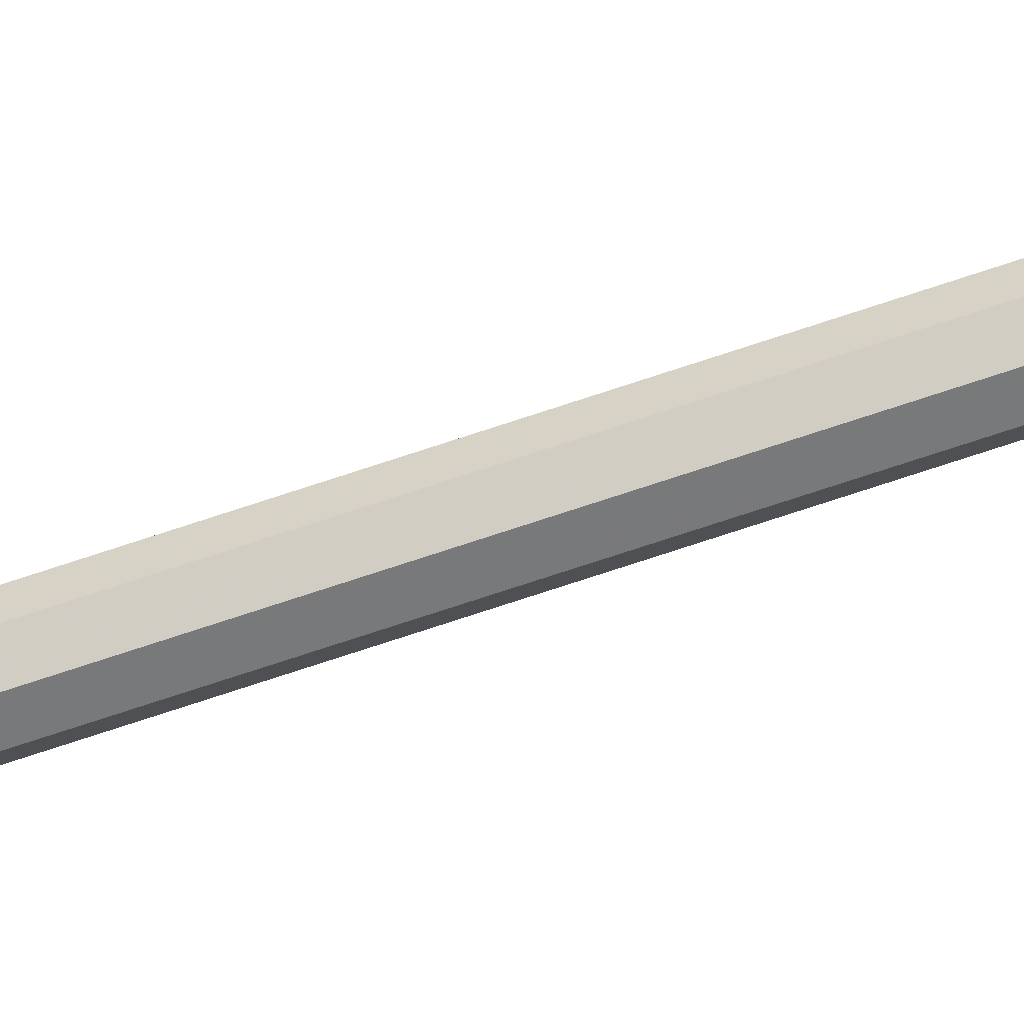
<metadata>
{"format":"obj","ext":"obj","renderer":"f3d","projection":"perspective","resolution":1024,"background":"white","views":[{"elev":-78.8,"azim":108.0,"up":"+Z"}]}
</metadata>
<code>
v 0.4 0.4 0
v 0.2828 0.4 0.2828
v 0.2121 0.4 0.2121
v 0.3 0.4 0
v 0.2828 0.4 0.2828
v 0 0.4 0.4
v 0 0.4 0.3
v 0.2121 0.4 0.2121
v 0 0.4 0.4
v -0.2828 0.4 0.2828
v -0.2121 0.4 0.2121
v 0 0.4 0.3
v -0.2828 0.4 0.2828
v -0.4 0.4 0
v -0.3 0.4 0
v -0.2121 0.4 0.2121
v -0.4 0.4 0
v -0.2828 0.4 -0.2828
v -0.2121 0.4 -0.2121
v -0.3 0.4 0
v -0.2828 0.4 -0.2828
v 0 0.4 -0.4
v 0 0.4 -0.3
v -0.2121 0.4 -0.2121
v 0 0.4 -0.4
v 0.2828 0.4 -0.2828
v 0.2121 0.4 -0.2121
v 0 0.4 -0.3
v 0.2828 0.4 -0.2828
v 0.4 0.4 0
v 0.3 0.4 0
v 0.2121 0.4 -0.2121
v 0 0.2 0
v -0.3 0.2 0
v -0.2121 0.2 0.2121
v 0 0.2 0
v -0.2121 0.2 0.2121
v 0 0.2 0.3
v 0 0.2 0
v 0 0.2 0.3
v 0.2121 0.2 0.2121
v 0 0.2 0
v 0.2121 0.2 0.2121
v 0.3 0.2 0
v 0 0.2 0
v 0.3 0.2 0
v 0.2121 0.2 -0.2121
v 0 0.2 0
v 0.2121 0.2 -0.2121
v 0 0.2 -0.3
v 0 0.2 0
v 0 0.2 -0.3
v -0.2121 0.2 -0.2121
v 0 0.2 0
v -0.2121 0.2 -0.2121
v -0.3 0.2 0
v -0.2121 0.2 0.2121
v -0.3 0.2 0
v -0.3 0.4 0
v -0.2121 0.4 0.2121
v 0 0.2 0.3
v -0.2121 0.2 0.2121
v -0.2121 0.4 0.2121
v 0 0.4 0.3
v 0.2121 0.2 0.2121
v 0 0.2 0.3
v 0 0.4 0.3
v 0.2121 0.4 0.2121
v 0.3 0.2 0
v 0.2121 0.2 0.2121
v 0.2121 0.4 0.2121
v 0.3 0.4 0
v 0.2121 0.2 -0.2121
v 0.3 0.2 0
v 0.3 0.4 0
v 0.2121 0.4 -0.2121
v 0 0.2 -0.3
v 0.2121 0.2 -0.2121
v 0.2121 0.4 -0.2121
v 0 0.4 -0.3
v -0.2121 0.2 -0.2121
v 0 0.2 -0.3
v 0 0.4 -0.3
v -0.2121 0.4 -0.2121
v -0.3 0.2 0
v -0.2121 0.2 -0.2121
v -0.2121 0.4 -0.2121
v -0.3 0.4 0
v 0.2828 0 0.2828
v 0.4 0 0
v 0.4 0.4 0
v 0.2828 0.4 0.2828
v 0 0 0.4
v 0.2828 0 0.2828
v 0.2828 0.4 0.2828
v 0 0.4 0.4
v -0.2828 0 0.2828
v 0 0 0.4
v 0 0.4 0.4
v -0.2828 0.4 0.2828
v -0.4 0 0
v -0.2828 0 0.2828
v -0.2828 0.4 0.2828
v -0.4 0.4 0
v -0.2828 0 -0.2828
v -0.4 0 0
v -0.4 0.4 0
v -0.2828 0.4 -0.2828
v 0 0 -0.4
v -0.2828 0 -0.2828
v -0.2828 0.4 -0.2828
v 0 0.4 -0.4
v 0.2828 0 -0.2828
v 0 0 -0.4
v 0 0.4 -0.4
v 0.2828 0.4 -0.2828
v 0.4 0 0
v 0.2828 0 -0.2828
v 0.2828 0.4 -0.2828
v 0.4 0.4 0
v 0.4 0 0
v 0.3966 0 0.0522
v 0.1983 0 0.0261
v 0.2 0 0
v 0.3966 0 0.0522
v 0.3864 0 0.1035
v 0.1932 0 0.05176
v 0.1983 0 0.0261
v 0.3864 0 0.1035
v 0.3696 0 0.1531
v 0.1848 0 0.07654
v 0.1932 0 0.05176
v 0.3696 0 0.1531
v 0.3464 0 0.2
v 0.1732 0 0.1
v 0.1848 0 0.07654
v 0.3464 0 0.2
v 0.3174 0 0.2435
v 0.1587 0 0.1218
v 0.1732 0 0.1
v 0.3174 0 0.2435
v 0.2828 0 0.2828
v 0.1414 0 0.1414
v 0.1587 0 0.1218
v 0.2828 0 0.2828
v 0.2435 0 0.3174
v 0.1218 0 0.1587
v 0.1414 0 0.1414
v 0.2435 0 0.3174
v 0.2 0 0.3464
v 0.1 0 0.1732
v 0.1218 0 0.1587
v 0.2 0 0.3464
v 0.1531 0 0.3696
v 0.07654 0 0.1848
v 0.1 0 0.1732
v 0.1531 0 0.3696
v 0.1035 0 0.3864
v 0.05176 0 0.1932
v 0.07654 0 0.1848
v 0.1035 0 0.3864
v 0.0522 0 0.3966
v 0.0261 0 0.1983
v 0.05176 0 0.1932
v 0.0522 0 0.3966
v 0 0 0.4
v 0 0 0.2
v 0.0261 0 0.1983
v 0 0 0.4
v -0.0522 0 0.3966
v -0.0261 0 0.1983
v 0 0 0.2
v -0.0522 0 0.3966
v -0.1035 0 0.3864
v -0.05176 0 0.1932
v -0.0261 0 0.1983
v -0.1035 0 0.3864
v -0.1531 0 0.3696
v -0.07654 0 0.1848
v -0.05176 0 0.1932
v -0.1531 0 0.3696
v -0.2 0 0.3464
v -0.1 0 0.1732
v -0.07654 0 0.1848
v -0.2 0 0.3464
v -0.2435 0 0.3174
v -0.1218 0 0.1587
v -0.1 0 0.1732
v -0.2435 0 0.3174
v -0.2828 0 0.2828
v -0.1414 0 0.1414
v -0.1218 0 0.1587
v -0.2828 0 0.2828
v -0.3174 0 0.2435
v -0.1587 0 0.1218
v -0.1414 0 0.1414
v -0.3174 0 0.2435
v -0.3464 0 0.2
v -0.1732 0 0.1
v -0.1587 0 0.1218
v -0.3464 0 0.2
v -0.3696 0 0.1531
v -0.1848 0 0.07654
v -0.1732 0 0.1
v -0.3696 0 0.1531
v -0.3864 0 0.1035
v -0.1932 0 0.05176
v -0.1848 0 0.07654
v -0.3864 0 0.1035
v -0.3966 0 0.0522
v -0.1983 0 0.0261
v -0.1932 0 0.05176
v -0.3966 0 0.0522
v -0.4 0 0
v -0.2 0 0
v -0.1983 0 0.0261
v -0.4 0 0
v -0.3966 0 -0.0522
v -0.1983 0 -0.0261
v -0.2 0 0
v -0.3966 0 -0.0522
v -0.3864 0 -0.1035
v -0.1932 0 -0.05176
v -0.1983 0 -0.0261
v -0.3864 0 -0.1035
v -0.3696 0 -0.1531
v -0.1848 0 -0.07654
v -0.1932 0 -0.05176
v -0.3696 0 -0.1531
v -0.3464 0 -0.2
v -0.1732 0 -0.1
v -0.1848 0 -0.07654
v -0.3464 0 -0.2
v -0.3174 0 -0.2435
v -0.1587 0 -0.1218
v -0.1732 0 -0.1
v -0.3174 0 -0.2435
v -0.2828 0 -0.2828
v -0.1414 0 -0.1414
v -0.1587 0 -0.1218
v -0.2828 0 -0.2828
v -0.2435 0 -0.3174
v -0.1218 0 -0.1587
v -0.1414 0 -0.1414
v -0.2435 0 -0.3174
v -0.2 0 -0.3464
v -0.1 0 -0.1732
v -0.1218 0 -0.1587
v -0.2 0 -0.3464
v -0.1531 0 -0.3696
v -0.07654 0 -0.1848
v -0.1 0 -0.1732
v -0.1531 0 -0.3696
v -0.1035 0 -0.3864
v -0.05176 0 -0.1932
v -0.07654 0 -0.1848
v -0.1035 0 -0.3864
v -0.0522 0 -0.3966
v -0.0261 0 -0.1983
v -0.05176 0 -0.1932
v -0.0522 0 -0.3966
v 0 0 -0.4
v 0 0 -0.2
v -0.0261 0 -0.1983
v 0 0 -0.4
v 0.0522 0 -0.3966
v 0.0261 0 -0.1983
v 0 0 -0.2
v 0.0522 0 -0.3966
v 0.1035 0 -0.3864
v 0.05176 0 -0.1932
v 0.0261 0 -0.1983
v 0.1035 0 -0.3864
v 0.1531 0 -0.3696
v 0.07654 0 -0.1848
v 0.05176 0 -0.1932
v 0.1531 0 -0.3696
v 0.2 0 -0.3464
v 0.1 0 -0.1732
v 0.07654 0 -0.1848
v 0.2 0 -0.3464
v 0.2435 0 -0.3174
v 0.1218 0 -0.1587
v 0.1 0 -0.1732
v 0.2435 0 -0.3174
v 0.2828 0 -0.2828
v 0.1414 0 -0.1414
v 0.1218 0 -0.1587
v 0.2828 0 -0.2828
v 0.3174 0 -0.2435
v 0.1587 0 -0.1218
v 0.1414 0 -0.1414
v 0.3174 0 -0.2435
v 0.3464 0 -0.2
v 0.1732 0 -0.1
v 0.1587 0 -0.1218
v 0.3464 0 -0.2
v 0.3696 0 -0.1531
v 0.1848 0 -0.07654
v 0.1732 0 -0.1
v 0.3696 0 -0.1531
v 0.3864 0 -0.1035
v 0.1932 0 -0.05176
v 0.1848 0 -0.07654
v 0.3864 0 -0.1035
v 0.3966 0 -0.0522
v 0.1983 0 -0.0261
v 0.1932 0 -0.05176
v 0.3966 0 -0.0522
v 0.4 0 0
v 0.2 0 0
v 0.1983 0 -0.0261
v 0.1414 -1.2 0.1414
v 0.2 -1.2 0
v 0.2 0 0
v 0.1414 0 0.1414
v 0 -1.2 0.2
v 0.1414 -1.2 0.1414
v 0.1414 0 0.1414
v 0 0 0.2
v -0.1414 -1.2 0.1414
v 0 -1.2 0.2
v 0 0 0.2
v -0.1414 0 0.1414
v -0.2 -1.2 0
v -0.1414 -1.2 0.1414
v -0.1414 0 0.1414
v -0.2 0 0
v -0.1414 -1.2 -0.1414
v -0.2 -1.2 0
v -0.2 0 0
v -0.1414 0 -0.1414
v 0 -1.2 -0.2
v -0.1414 -1.2 -0.1414
v -0.1414 0 -0.1414
v 0 0 -0.2
v 0.1414 -1.2 -0.1414
v 0 -1.2 -0.2
v 0 0 -0.2
v 0.1414 0 -0.1414
v 0.2 -1.2 0
v 0.1414 -1.2 -0.1414
v 0.1414 0 -0.1414
v 0.2 0 0
v 0.2 -1.2 0
v 0.1983 -1.2 0.0261
v 0.09914 -1.2 0.01305
v 0.1 -1.2 0
v 0.1983 -1.2 0.0261
v 0.1932 -1.2 0.05176
v 0.09659 -1.2 0.02588
v 0.09914 -1.2 0.01305
v 0.1932 -1.2 0.05176
v 0.1848 -1.2 0.07654
v 0.09239 -1.2 0.03827
v 0.09659 -1.2 0.02588
v 0.1848 -1.2 0.07654
v 0.1732 -1.2 0.1
v 0.0866 -1.2 0.05
v 0.09239 -1.2 0.03827
v 0.1732 -1.2 0.1
v 0.1587 -1.2 0.1218
v 0.07934 -1.2 0.06088
v 0.0866 -1.2 0.05
v 0.1587 -1.2 0.1218
v 0.1414 -1.2 0.1414
v 0.07071 -1.2 0.07071
v 0.07934 -1.2 0.06088
v 0.1414 -1.2 0.1414
v 0.1218 -1.2 0.1587
v 0.06088 -1.2 0.07934
v 0.07071 -1.2 0.07071
v 0.1218 -1.2 0.1587
v 0.1 -1.2 0.1732
v 0.05 -1.2 0.0866
v 0.06088 -1.2 0.07934
v 0.1 -1.2 0.1732
v 0.07654 -1.2 0.1848
v 0.03827 -1.2 0.09239
v 0.05 -1.2 0.0866
v 0.07654 -1.2 0.1848
v 0.05176 -1.2 0.1932
v 0.02588 -1.2 0.09659
v 0.03827 -1.2 0.09239
v 0.05176 -1.2 0.1932
v 0.0261 -1.2 0.1983
v 0.01305 -1.2 0.09914
v 0.02588 -1.2 0.09659
v 0.0261 -1.2 0.1983
v 0 -1.2 0.2
v 0 -1.2 0.1
v 0.01305 -1.2 0.09914
v 0 -1.2 0.2
v -0.0261 -1.2 0.1983
v -0.01305 -1.2 0.09914
v 0 -1.2 0.1
v -0.0261 -1.2 0.1983
v -0.05176 -1.2 0.1932
v -0.02588 -1.2 0.09659
v -0.01305 -1.2 0.09914
v -0.05176 -1.2 0.1932
v -0.07654 -1.2 0.1848
v -0.03827 -1.2 0.09239
v -0.02588 -1.2 0.09659
v -0.07654 -1.2 0.1848
v -0.1 -1.2 0.1732
v -0.05 -1.2 0.0866
v -0.03827 -1.2 0.09239
v -0.1 -1.2 0.1732
v -0.1218 -1.2 0.1587
v -0.06088 -1.2 0.07934
v -0.05 -1.2 0.0866
v -0.1218 -1.2 0.1587
v -0.1414 -1.2 0.1414
v -0.07071 -1.2 0.07071
v -0.06088 -1.2 0.07934
v -0.1414 -1.2 0.1414
v -0.1587 -1.2 0.1218
v -0.07934 -1.2 0.06088
v -0.07071 -1.2 0.07071
v -0.1587 -1.2 0.1218
v -0.1732 -1.2 0.1
v -0.0866 -1.2 0.05
v -0.07934 -1.2 0.06088
v -0.1732 -1.2 0.1
v -0.1848 -1.2 0.07654
v -0.09239 -1.2 0.03827
v -0.0866 -1.2 0.05
v -0.1848 -1.2 0.07654
v -0.1932 -1.2 0.05176
v -0.09659 -1.2 0.02588
v -0.09239 -1.2 0.03827
v -0.1932 -1.2 0.05176
v -0.1983 -1.2 0.0261
v -0.09914 -1.2 0.01305
v -0.09659 -1.2 0.02588
v -0.1983 -1.2 0.0261
v -0.2 -1.2 0
v -0.1 -1.2 0
v -0.09914 -1.2 0.01305
v -0.2 -1.2 0
v -0.1983 -1.2 -0.0261
v -0.09914 -1.2 -0.01305
v -0.1 -1.2 0
v -0.1983 -1.2 -0.0261
v -0.1932 -1.2 -0.05176
v -0.09659 -1.2 -0.02588
v -0.09914 -1.2 -0.01305
v -0.1932 -1.2 -0.05176
v -0.1848 -1.2 -0.07654
v -0.09239 -1.2 -0.03827
v -0.09659 -1.2 -0.02588
v -0.1848 -1.2 -0.07654
v -0.1732 -1.2 -0.1
v -0.0866 -1.2 -0.05
v -0.09239 -1.2 -0.03827
v -0.1732 -1.2 -0.1
v -0.1587 -1.2 -0.1218
v -0.07934 -1.2 -0.06088
v -0.0866 -1.2 -0.05
v -0.1587 -1.2 -0.1218
v -0.1414 -1.2 -0.1414
v -0.07071 -1.2 -0.07071
v -0.07934 -1.2 -0.06088
v -0.1414 -1.2 -0.1414
v -0.1218 -1.2 -0.1587
v -0.06088 -1.2 -0.07934
v -0.07071 -1.2 -0.07071
v -0.1218 -1.2 -0.1587
v -0.1 -1.2 -0.1732
v -0.05 -1.2 -0.0866
v -0.06088 -1.2 -0.07934
v -0.1 -1.2 -0.1732
v -0.07654 -1.2 -0.1848
v -0.03827 -1.2 -0.09239
v -0.05 -1.2 -0.0866
v -0.07654 -1.2 -0.1848
v -0.05176 -1.2 -0.1932
v -0.02588 -1.2 -0.09659
v -0.03827 -1.2 -0.09239
v -0.05176 -1.2 -0.1932
v -0.0261 -1.2 -0.1983
v -0.01305 -1.2 -0.09914
v -0.02588 -1.2 -0.09659
v -0.0261 -1.2 -0.1983
v 0 -1.2 -0.2
v 0 -1.2 -0.1
v -0.01305 -1.2 -0.09914
v 0 -1.2 -0.2
v 0.0261 -1.2 -0.1983
v 0.01305 -1.2 -0.09914
v 0 -1.2 -0.1
v 0.0261 -1.2 -0.1983
v 0.05176 -1.2 -0.1932
v 0.02588 -1.2 -0.09659
v 0.01305 -1.2 -0.09914
v 0.05176 -1.2 -0.1932
v 0.07654 -1.2 -0.1848
v 0.03827 -1.2 -0.09239
v 0.02588 -1.2 -0.09659
v 0.07654 -1.2 -0.1848
v 0.1 -1.2 -0.1732
v 0.05 -1.2 -0.0866
v 0.03827 -1.2 -0.09239
v 0.1 -1.2 -0.1732
v 0.1218 -1.2 -0.1587
v 0.06088 -1.2 -0.07934
v 0.05 -1.2 -0.0866
v 0.1218 -1.2 -0.1587
v 0.1414 -1.2 -0.1414
v 0.07071 -1.2 -0.07071
v 0.06088 -1.2 -0.07934
v 0.1414 -1.2 -0.1414
v 0.1587 -1.2 -0.1218
v 0.07934 -1.2 -0.06088
v 0.07071 -1.2 -0.07071
v 0.1587 -1.2 -0.1218
v 0.1732 -1.2 -0.1
v 0.0866 -1.2 -0.05
v 0.07934 -1.2 -0.06088
v 0.1732 -1.2 -0.1
v 0.1848 -1.2 -0.07654
v 0.09239 -1.2 -0.03827
v 0.0866 -1.2 -0.05
v 0.1848 -1.2 -0.07654
v 0.1932 -1.2 -0.05176
v 0.09659 -1.2 -0.02588
v 0.09239 -1.2 -0.03827
v 0.1932 -1.2 -0.05176
v 0.1983 -1.2 -0.0261
v 0.09914 -1.2 -0.01305
v 0.09659 -1.2 -0.02588
v 0.1983 -1.2 -0.0261
v 0.2 -1.2 0
v 0.1 -1.2 0
v 0.09914 -1.2 -0.01305
v 0.07071 -1.2 0.07071
v 0.1 -1.2 0
v 0.1 -8.8 0
v 0.07071 -8.8 0.07071
v 0 -1.2 0.1
v 0.07071 -1.2 0.07071
v 0.07071 -8.8 0.07071
v 0 -8.8 0.1
v -0.07071 -1.2 0.07071
v 0 -1.2 0.1
v 0 -8.8 0.1
v -0.07071 -8.8 0.07071
v -0.1 -1.2 0
v -0.07071 -1.2 0.07071
v -0.07071 -8.8 0.07071
v -0.1 -8.8 0
v -0.07071 -1.2 -0.07071
v -0.1 -1.2 0
v -0.1 -8.8 0
v -0.07071 -8.8 -0.07071
v 0 -1.2 -0.1
v -0.07071 -1.2 -0.07071
v -0.07071 -8.8 -0.07071
v 0 -8.8 -0.1
v 0.07071 -1.2 -0.07071
v 0 -1.2 -0.1
v 0 -8.8 -0.1
v 0.07071 -8.8 -0.07071
v 0.1 -1.2 0
v 0.07071 -1.2 -0.07071
v 0.07071 -8.8 -0.07071
v 0.1 -8.8 0
v 0.07071 -8.8 0.07071
v 0.1 -8.8 0
v 0.1 -8.835 0
v 0.07071 -8.835 0.07071
v 0 -8.8 0.1
v 0.07071 -8.8 0.07071
v 0.07071 -8.835 0.07071
v 0 -8.835 0.1
v -0.07071 -8.8 0.07071
v 0 -8.8 0.1
v 0 -8.835 0.1
v -0.07071 -8.835 0.07071
v -0.1 -8.8 0
v -0.07071 -8.8 0.07071
v -0.07071 -8.835 0.07071
v -0.1 -8.835 0
v -0.07071 -8.8 -0.07071
v -0.1 -8.8 0
v -0.1 -8.835 0
v -0.07071 -8.835 -0.07071
v 0 -8.8 -0.1
v -0.07071 -8.8 -0.07071
v -0.07071 -8.835 -0.07071
v 0 -8.835 -0.1
v 0.07071 -8.8 -0.07071
v 0 -8.8 -0.1
v 0 -8.835 -0.1
v 0.07071 -8.835 -0.07071
v 0.1 -8.8 0
v 0.07071 -8.8 -0.07071
v 0.07071 -8.835 -0.07071
v 0.1 -8.835 0
v 0.2 -9 0
v 0.1414 -8.859 0
v 0.1414 -9 0.1414
v 0 -8.859 0.1414
v 0 -9 0.2
v 0.1414 -9 0.1414
v 0.1414 -8.859 0
v 0 -8.859 0.1414
v 0.1414 -9 0.1414
v 0 -8.8 0
v 0 -8.859 0.1414
v 0.1414 -8.859 0
v 0.2 -9 0
v 0.1414 -8.859 0
v 0.1414 -9 -0.1414
v 0 -8.859 -0.1414
v 0 -9 -0.2
v 0.1414 -9 -0.1414
v 0.1414 -8.859 0
v 0 -8.859 -0.1414
v 0.1414 -9 -0.1414
v 0 -8.8 0
v 0 -8.859 -0.1414
v 0.1414 -8.859 0
v 0.2 -9 0
v 0.1414 -9.141 0
v 0.1414 -9 0.1414
v 0 -9.141 0.1414
v 0 -9 0.2
v 0.1414 -9 0.1414
v 0.1414 -9.141 0
v 0 -9.141 0.1414
v 0.1414 -9 0.1414
v 0 -9.2 0
v 0 -9.141 0.1414
v 0.1414 -9.141 0
v 0.2 -9 0
v 0.1414 -9.141 0
v 0.1414 -9 -0.1414
v 0 -9.141 -0.1414
v 0 -9 -0.2
v 0.1414 -9 -0.1414
v 0.1414 -9.141 0
v 0 -9.141 -0.1414
v 0.1414 -9 -0.1414
v 0 -9.2 0
v 0 -9.141 -0.1414
v 0.1414 -9.141 0
v -0.2 -9 0
v -0.1414 -8.859 0
v -0.1414 -9 0.1414
v 0 -8.859 0.1414
v 0 -9 0.2
v -0.1414 -9 0.1414
v -0.1414 -8.859 0
v 0 -8.859 0.1414
v -0.1414 -9 0.1414
v 0 -8.8 0
v 0 -8.859 0.1414
v -0.1414 -8.859 0
v -0.2 -9 0
v -0.1414 -8.859 0
v -0.1414 -9 -0.1414
v 0 -8.859 -0.1414
v 0 -9 -0.2
v -0.1414 -9 -0.1414
v -0.1414 -8.859 0
v 0 -8.859 -0.1414
v -0.1414 -9 -0.1414
v 0 -8.8 0
v 0 -8.859 -0.1414
v -0.1414 -8.859 0
v -0.2 -9 0
v -0.1414 -9.141 0
v -0.1414 -9 0.1414
v 0 -9.141 0.1414
v 0 -9 0.2
v -0.1414 -9 0.1414
v -0.1414 -9.141 0
v 0 -9.141 0.1414
v -0.1414 -9 0.1414
v 0 -9.2 0
v 0 -9.141 0.1414
v -0.1414 -9.141 0
v -0.2 -9 0
v -0.1414 -9.141 0
v -0.1414 -9 -0.1414
v 0 -9.141 -0.1414
v 0 -9 -0.2
v -0.1414 -9 -0.1414
v -0.1414 -9.141 0
v 0 -9.141 -0.1414
v -0.1414 -9 -0.1414
v 0 -9.2 0
v 0 -9.141 -0.1414
v -0.1414 -9.141 0
g mesh2537768
f 1 3 2
f 3 1 4
f 5 7 6
f 7 5 8
f 9 11 10
f 11 9 12
f 13 15 14
f 15 13 16
f 17 19 18
f 19 17 20
f 21 23 22
f 23 21 24
f 25 27 26
f 27 25 28
f 29 31 30
f 31 29 32
g mesh2537773
f 33 34 35
f 36 37 38
f 39 40 41
f 42 43 44
f 45 46 47
f 48 49 50
f 51 52 53
f 54 55 56
g mesh2537775
f 57 58 59
f 59 60 57
f 61 62 63
f 63 64 61
f 65 66 67
f 67 68 65
f 69 70 71
f 71 72 69
f 73 74 75
f 75 76 73
f 77 78 79
f 79 80 77
f 81 82 83
f 83 84 81
f 85 86 87
f 87 88 85
g mesh2537781
f 89 90 91
f 91 92 89
f 93 94 95
f 95 96 93
f 97 98 99
f 99 100 97
f 101 102 103
f 103 104 101
f 105 106 107
f 107 108 105
f 109 110 111
f 111 112 109
f 113 114 115
f 115 116 113
f 117 118 119
f 119 120 117
g mesh2537785
f 121 122 123
f 123 124 121
f 125 126 127
f 127 128 125
f 129 130 131
f 131 132 129
f 133 134 135
f 135 136 133
f 137 138 139
f 139 140 137
f 141 142 143
f 143 144 141
f 145 146 147
f 147 148 145
f 149 150 151
f 151 152 149
f 153 154 155
f 155 156 153
f 157 158 159
f 159 160 157
f 161 162 163
f 163 164 161
f 165 166 167
f 167 168 165
g mesh2537786
f 169 170 171
f 171 172 169
f 173 174 175
f 175 176 173
f 177 178 179
f 179 180 177
f 181 182 183
f 183 184 181
f 185 186 187
f 187 188 185
f 189 190 191
f 191 192 189
f 193 194 195
f 195 196 193
f 197 198 199
f 199 200 197
f 201 202 203
f 203 204 201
f 205 206 207
f 207 208 205
f 209 210 211
f 211 212 209
f 213 214 215
f 215 216 213
g mesh2537787
f 217 218 219
f 219 220 217
f 221 222 223
f 223 224 221
f 225 226 227
f 227 228 225
f 229 230 231
f 231 232 229
f 233 234 235
f 235 236 233
f 237 238 239
f 239 240 237
f 241 242 243
f 243 244 241
f 245 246 247
f 247 248 245
f 249 250 251
f 251 252 249
f 253 254 255
f 255 256 253
f 257 258 259
f 259 260 257
f 261 262 263
f 263 264 261
g mesh2537788
f 265 266 267
f 267 268 265
f 269 270 271
f 271 272 269
f 273 274 275
f 275 276 273
f 277 278 279
f 279 280 277
f 281 282 283
f 283 284 281
f 285 286 287
f 287 288 285
f 289 290 291
f 291 292 289
f 293 294 295
f 295 296 293
f 297 298 299
f 299 300 297
f 301 302 303
f 303 304 301
f 305 306 307
f 307 308 305
f 309 310 311
f 311 312 309
g mesh2537792
f 313 314 315
f 315 316 313
f 317 318 319
f 319 320 317
f 321 322 323
f 323 324 321
f 325 326 327
f 327 328 325
f 329 330 331
f 331 332 329
f 333 334 335
f 335 336 333
f 337 338 339
f 339 340 337
f 341 342 343
f 343 344 341
g mesh2537796
f 345 346 347
f 347 348 345
f 349 350 351
f 351 352 349
f 353 354 355
f 355 356 353
f 357 358 359
f 359 360 357
f 361 362 363
f 363 364 361
f 365 366 367
f 367 368 365
f 369 370 371
f 371 372 369
f 373 374 375
f 375 376 373
f 377 378 379
f 379 380 377
f 381 382 383
f 383 384 381
f 385 386 387
f 387 388 385
f 389 390 391
f 391 392 389
g mesh2537797
f 393 394 395
f 395 396 393
f 397 398 399
f 399 400 397
f 401 402 403
f 403 404 401
f 405 406 407
f 407 408 405
f 409 410 411
f 411 412 409
f 413 414 415
f 415 416 413
f 417 418 419
f 419 420 417
f 421 422 423
f 423 424 421
f 425 426 427
f 427 428 425
f 429 430 431
f 431 432 429
f 433 434 435
f 435 436 433
f 437 438 439
f 439 440 437
g mesh2537798
f 441 442 443
f 443 444 441
f 445 446 447
f 447 448 445
f 449 450 451
f 451 452 449
f 453 454 455
f 455 456 453
f 457 458 459
f 459 460 457
f 461 462 463
f 463 464 461
f 465 466 467
f 467 468 465
f 469 470 471
f 471 472 469
f 473 474 475
f 475 476 473
f 477 478 479
f 479 480 477
f 481 482 483
f 483 484 481
f 485 486 487
f 487 488 485
g mesh2537799
f 489 490 491
f 491 492 489
f 493 494 495
f 495 496 493
f 497 498 499
f 499 500 497
f 501 502 503
f 503 504 501
f 505 506 507
f 507 508 505
f 509 510 511
f 511 512 509
f 513 514 515
f 515 516 513
f 517 518 519
f 519 520 517
f 521 522 523
f 523 524 521
f 525 526 527
f 527 528 525
f 529 530 531
f 531 532 529
f 533 534 535
f 535 536 533
g mesh2537802
f 537 539 538
f 539 537 540
f 541 543 542
f 543 541 544
f 545 547 546
f 547 545 548
f 549 551 550
f 551 549 552
f 553 555 554
f 555 553 556
f 557 559 558
f 559 557 560
f 561 563 562
f 563 561 564
f 565 567 566
f 567 565 568
g mesh2537805
f 569 571 570
f 571 569 572
f 573 575 574
f 575 573 576
f 577 579 578
f 579 577 580
f 581 583 582
f 583 581 584
f 585 587 586
f 587 585 588
f 589 591 590
f 591 589 592
f 593 595 594
f 595 593 596
f 597 599 598
f 599 597 600
g mesh2537809
f 601 602 603
f 604 605 606
f 607 608 609
f 610 611 612
g mesh2537811
f 613 615 614
f 616 618 617
f 619 621 620
f 622 624 623
g mesh2537813
f 625 627 626
f 628 630 629
f 631 633 632
f 634 636 635
g mesh2537815
f 637 638 639
f 640 641 642
f 643 644 645
f 646 647 648
g mesh2537817
f 649 651 650
f 652 654 653
f 655 657 656
f 658 660 659
g mesh2537819
f 661 662 663
f 664 665 666
f 667 668 669
f 670 671 672
g mesh2537821
f 673 674 675
f 676 677 678
f 679 680 681
f 682 683 684
g mesh2537823
f 685 687 686
f 688 690 689
f 691 693 692
f 694 696 695

</code>
